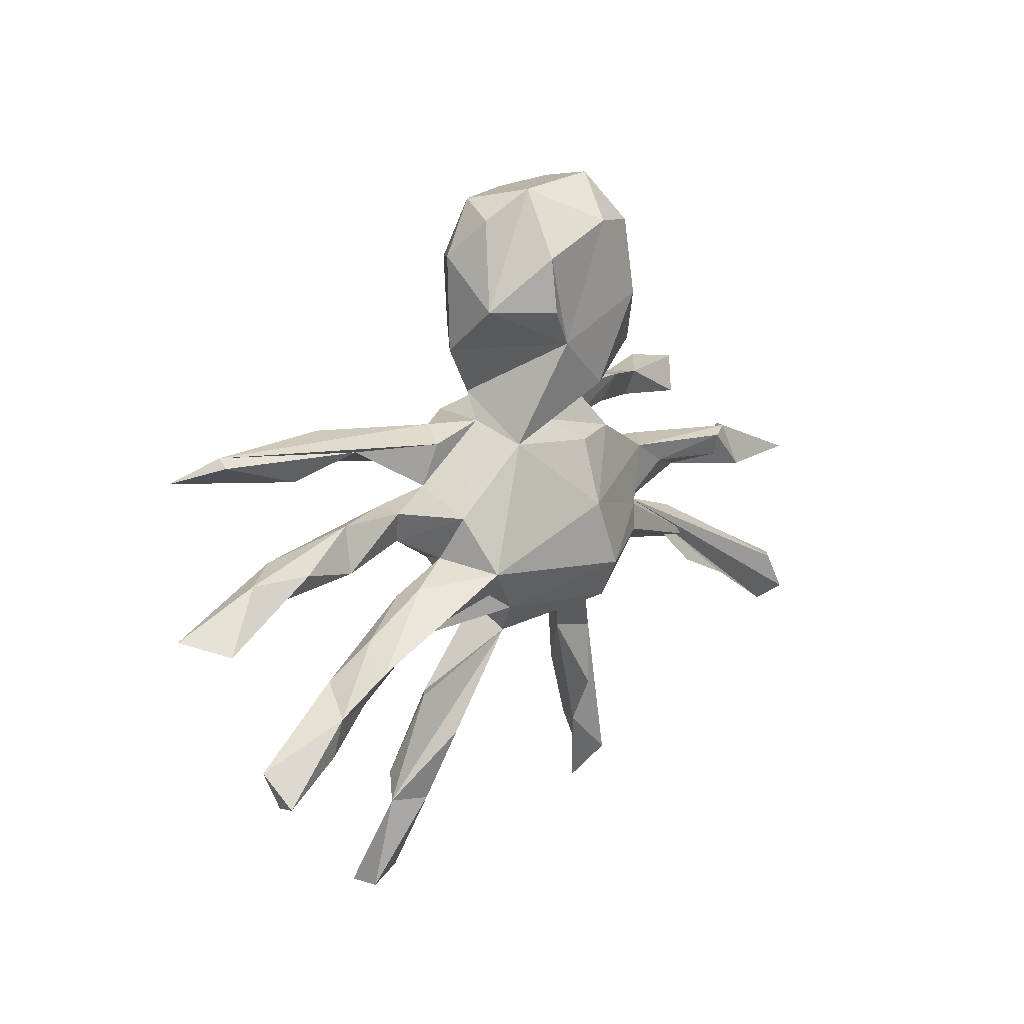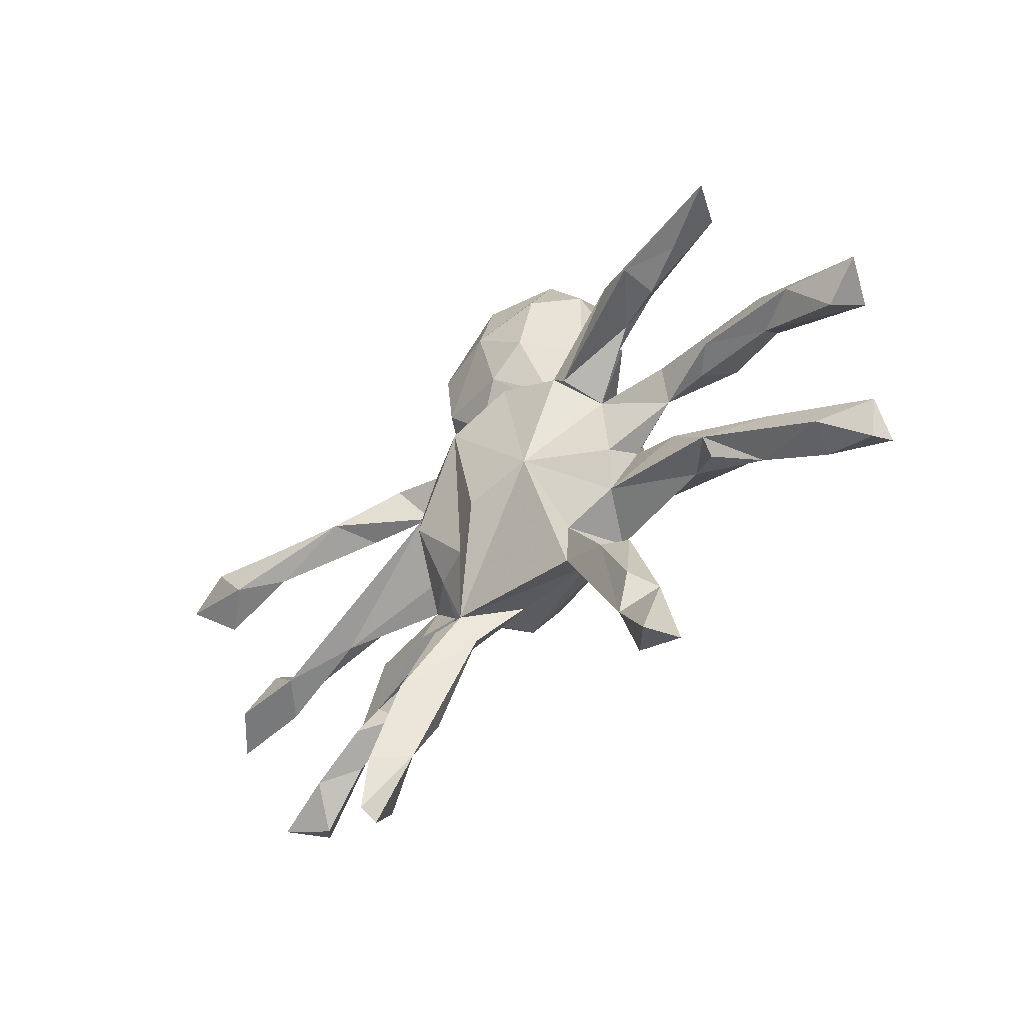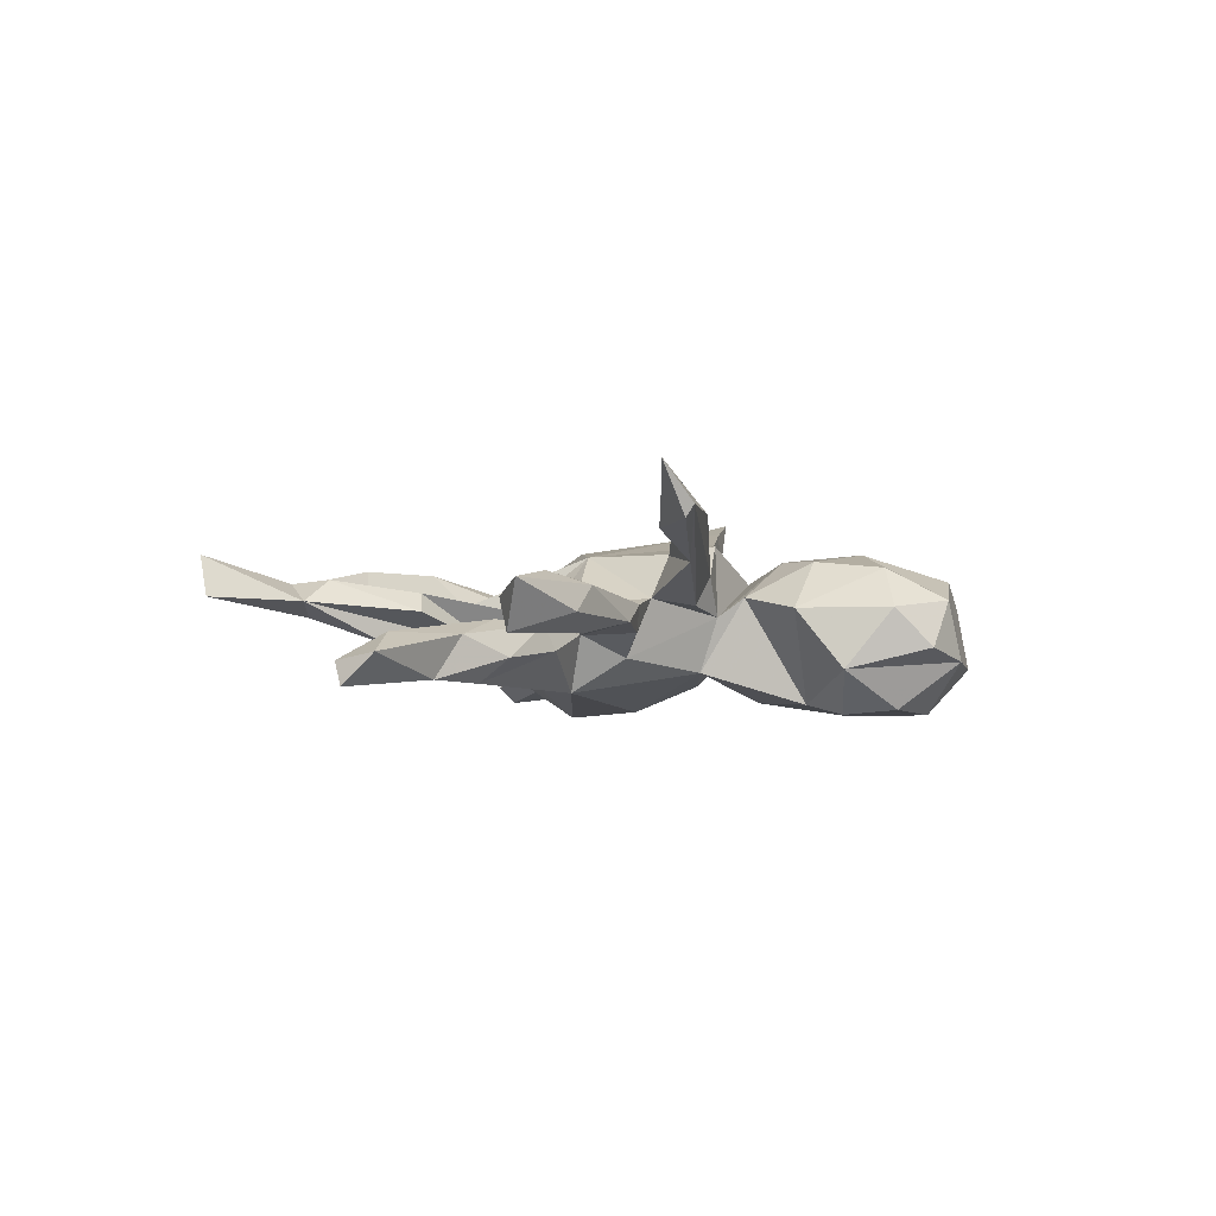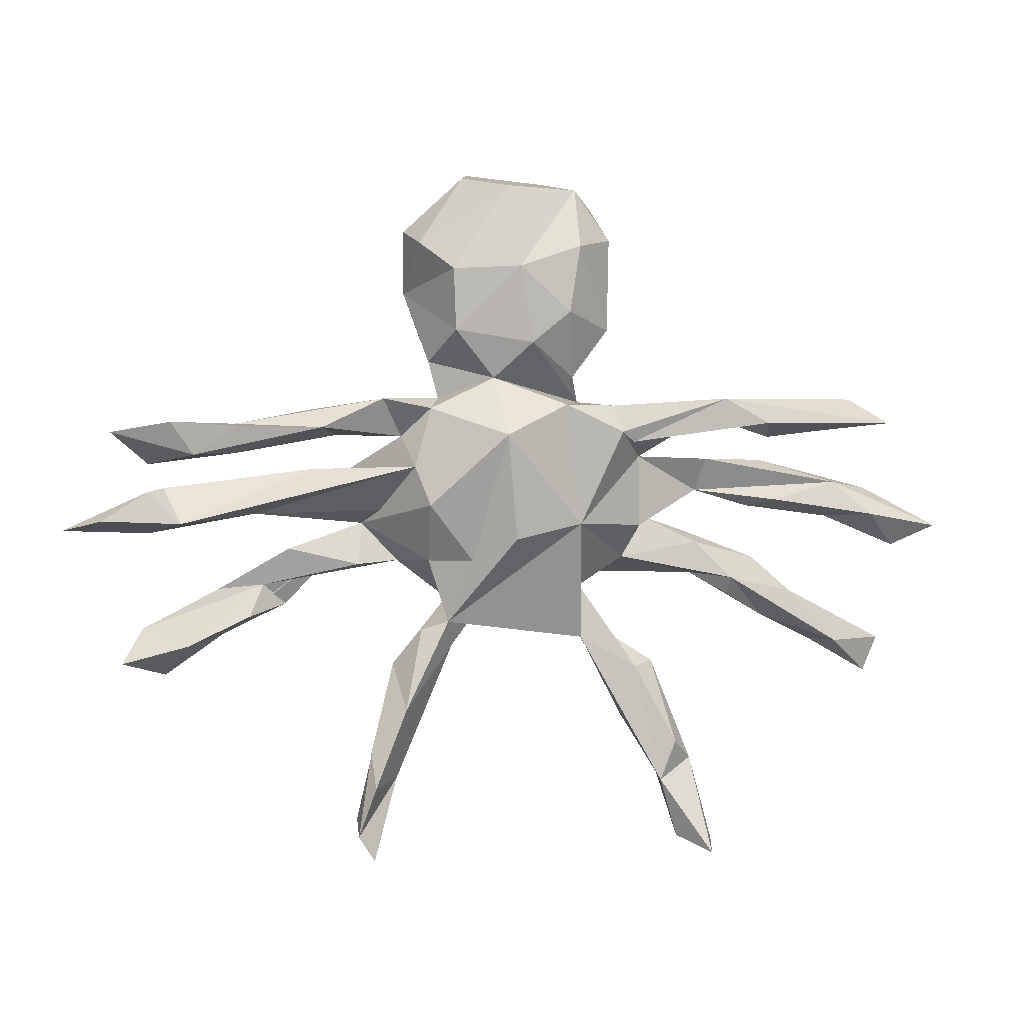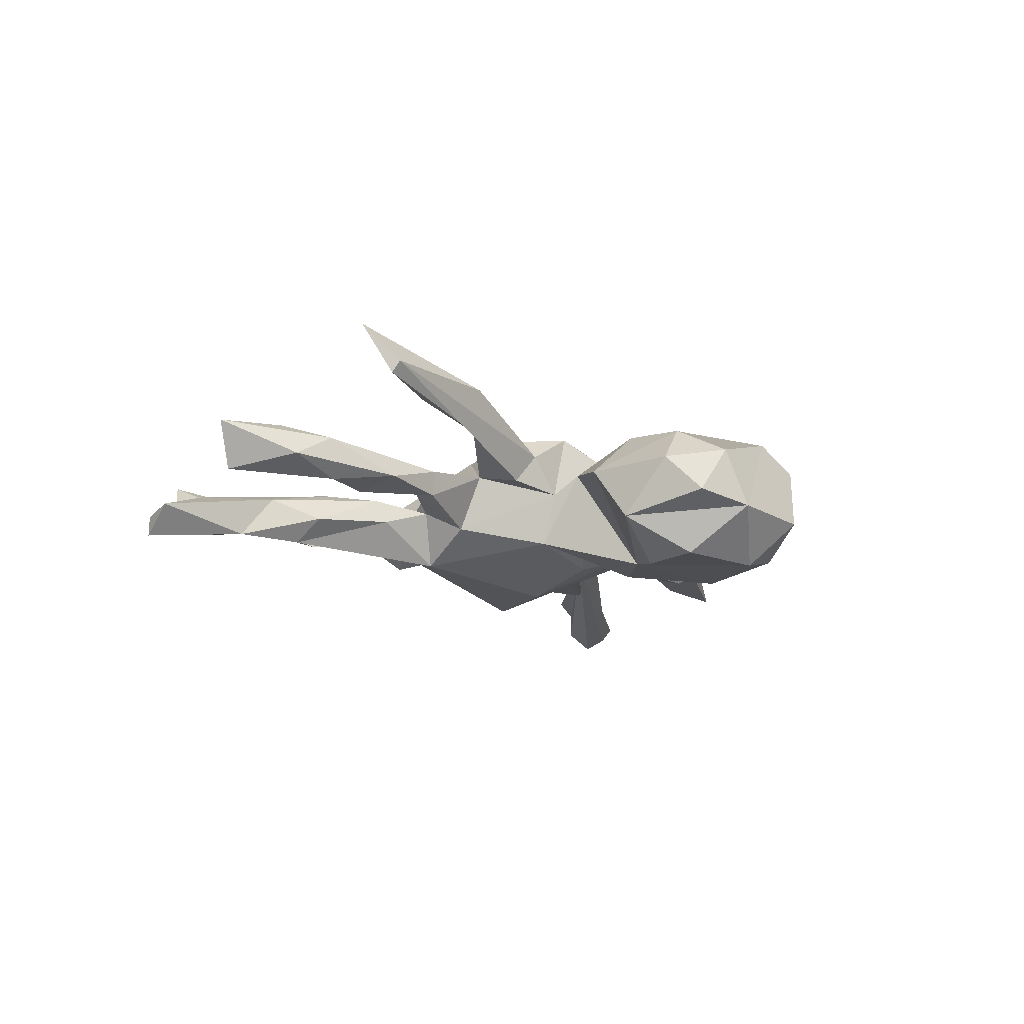
<metadata>
{"format":"obj","ext":"obj","renderer":"f3d","projection":"perspective","resolution":1024,"background":"white","views":[{"elev":16.7,"azim":129.7,"up":"+Y"},{"elev":-49.2,"azim":45.3,"up":"+Y"},{"elev":-2.6,"azim":97.2,"up":"+Z"},{"elev":1.6,"azim":-10.4,"up":"+Y"},{"elev":-14.4,"azim":127.5,"up":"+Z"}]}
</metadata>
<code>
v -0.3294 -0.6804 0.1006
v 0.381 -0.7325 0.1058
v -0.2972 -0.7309 0.08926
v -0.2974 -0.5863 0.1148
v 0.3547 -0.5502 0.02271
v 0.3983 -0.7161 0.02992
v -0.3251 -0.6556 0.02816
v 0.2869 -0.5904 0.05698
v 0.3158 -0.5125 0.0627
v 0.3211 -0.7049 0.04885
v 0.2842 -0.5592 -0.004375
v -0.249 -0.5728 0.05023
v -0.236 -0.4352 0.101
v -0.3026 -0.5171 0.08323
v -0.2511 -0.3491 0.0134
v 0.1294 -0.3022 0.01885
v -0.2363 -0.472 -0.000222
v -0.1435 -0.2669 0.03639
v -0.1989 -0.2802 0.05066
v -0.1317 -0.3163 0.002727
v 0.2369 -0.3609 0.04133
v -0.6504 0.06573 0.2149
v -0.8036 0.1077 0.2116
v 0.2181 -0.463 -0.01152
v 0.2506 -0.4207 -0.0528
v 0.2774 -0.3515 0.006376
v 0.7012 0.1273 0.2331
v -0.02084 -0.1005 0.1279
v -0.6936 0.1268 0.2344
v -0.1003 -0.1451 0.08031
v -0.7326 0.04783 0.1541
v -0.2156 0.04207 0.08442
v -0.5685 0.1246 0.1368
v -0.1896 -0.03345 0.1137
v 0.1104 -0.07097 0.1128
v 0.5747 0.1126 0.1742
v -0.04299 0.1045 0.1573
v 0.469 0.1279 0.1949
v -0.5671 0.1192 0.2026
v 0.6853 -0.3227 -0.04362
v -0.4054 0.1181 0.1598
v -0.7819 -0.3516 -0.07924
v -0.6533 -0.3163 -0.05076
v -0.5662 0.06942 0.1595
v 0.7894 -0.3201 -0.07899
v 0.1127 -0.2451 -0.05624
v -0.05996 -0.2367 -0.05578
v -0.3061 -0.07175 -0.04998
v 0.4537 -0.1872 -0.01502
v 0.7774 -0.3782 -0.1348
v -0.7399 -0.2838 -0.1117
v 0.7649 -0.3907 -0.09249
v -0.1328 -0.2249 -0.06869
v -0.1844 -0.1438 0.04782
v -0.6685 -0.06933 0.03782
v 0.7303 -0.0561 0.05134
v 0.2181 0.09098 0.1076
v -0.5309 -0.2575 -0.04248
v 0.1274 -0.198 0.009291
v -0.502 -0.1949 -0.07129
v 0.3908 0.1758 0.1659
v 0.4512 -0.2225 -0.03823
v 0.648 0.1608 0.1397
v 0.6415 0.175 0.1632
v 0.6519 -0.3239 -0.1171
v -0.6951 -0.3778 -0.1207
v -0.8211 -0.06347 0.0374
v 0.07748 0.1636 0.1338
v 0.2212 -0.1418 -0.01388
v -0.2362 -0.1464 -0.03619
v 0.251 -0.07685 0.01965
v 0.529 -0.02597 0.0451
v -0.3169 -0.1532 -0.02066
v -0.2384 0.1018 0.04054
v 0.4829 0.1008 0.1362
v 0.3793 -0.1138 -0.02166
v 0.587 -0.2173 -0.04498
v -0.5224 -0.05076 -0.000801
v 0.7896 -0.1206 0.006601
v -0.2759 -0.04569 -0.004457
v 0.1954 0.1108 0.1119
v -0.7289 -0.08922 -0.03133
v -0.7339 -0.00782 0.0278
v -0.8964 -0.0838 -0.03557
v 0.376 -0.007026 -0.02041
v -0.1836 0.1566 0.07656
v -0.4534 -0.1218 -0.03984
v -0.4241 0.1523 0.07813
v 0.6333 -0.2565 -0.1219
v -0.4136 0.03716 0.01292
v 0.2463 0.06177 0.02933
v 0.4779 -0.03851 0.001293
v 0.2744 -0.06278 -0.0365
v -0.3713 0.1037 0.07612
v 0.5357 -0.2688 -0.08216
v 0.3809 -0.1793 -0.07903
v -0.8506 -0.1416 -0.03568
v -0.7326 -0.3515 -0.1548
v -0.5785 -0.2939 -0.09971
v 0.6441 -0.0604 0.008635
v 0.6556 0.009332 0.03139
v 0.3706 0.1432 0.08611
v 0.1574 -0.1753 -0.1126
v 0.8719 -0.08111 0.03371
v -0.6463 -0.05124 -0.02669
v -0.4555 -0.2349 -0.09558
v -0.5891 -0.204 -0.09321
v -0.6906 -0.2738 -0.1468
v -0.28 0.1751 0.09544
v 0.5168 -0.149 -0.08295
v 0.526 -0.2012 -0.1273
v -0.7013 -0.000542 -0.01112
v 0.8266 -0.1023 -0.05166
v -0.637 -0.00487 -0.04071
v 0.7382 -0.004018 -0.01578
v 0.184 0.1631 0.07159
v -0.3294 0.03776 -0.05571
v -0.1087 -0.2136 -0.1305
v -0.4168 -0.01418 -0.04448
v 0.3916 0.05684 0.01158
v 0.2543 0.01778 -0.0788
v -0.05683 0.2172 0.06881
v 0.2189 0.1398 0.01654
v 0.368 -0.09321 -0.0684
v 0.2296 -0.08596 -0.1409
v 0.5258 -0.02783 -0.04629
v 0.1255 0.1713 -0.001104
v -0.2446 -0.05995 -0.1065
v 0.2098 -0.1391 -0.1036
v 0.01545 0.2867 0.1064
v -0.2342 -0.1092 -0.116
v 0.6329 -0.005393 -0.04583
v 0.3902 0.05168 -0.03811
v -0.1599 0.1783 0.008902
v 0.514 0.05451 -0.02371
v -0.08026 -0.1272 -0.1861
v -0.1346 0.3109 0.08468
v 0.09025 0.3473 0.1029
v 0.1083 0.2204 0.03646
v 0.1132 0.4778 0.08974
v -0.1782 0.2504 0.003759
v -0.1676 0.1198 -0.09076
v 0.1207 0.1389 -0.1033
v -0.0363 0.000691 -0.1753
v -0.01175 0.4349 0.121
v -0.2189 0.3891 -0.06517
v 0.1839 0.3158 0.01384
v -0.1156 0.1889 -0.06296
v 0.0197 0.1673 -0.08704
v -0.02822 0.597 0.06865
v -0.05366 0.1186 -0.1258
v -0.1406 0.4299 0.09315
v -0.1999 0.4847 0.03206
v 0.1874 0.4956 0.0151
v 0.04998 0.3311 -0.1618
v -0.05752 0.2371 -0.1583
v 0.2 0.4047 -0.09806
v -0.1761 0.3021 -0.1337
v 0.114 0.5936 0.02879
v -0.2229 0.511 -0.03599
v -0.1132 0.6137 0.02115
v 0.1629 0.5657 -0.05846
v -0.08591 0.6336 -0.09467
v 0.07181 0.6168 -0.08289
v 0.1039 0.4002 -0.1799
v -0.1269 0.4056 -0.1833
v -0.135 0.543 -0.155
v -0.03308 0.5552 -0.181
v 0.1076 0.5 -0.1711
f 27 64 61
f 116 61 64
f 87 48 107
f 108 107 48
f 110 89 111
f 95 111 89
f 127 68 116
f 81 116 68
f 123 127 116
f 123 102 91
f 57 91 102
f 102 63 75
f 36 75 63
f 38 102 75
f 64 63 102
f 38 75 36
f 94 33 88
f 109 88 33
f 41 109 33
f 134 88 109
f 41 74 109
f 86 109 74
f 39 41 33
f 32 86 74
f 134 109 86
f 37 68 122
f 127 122 68
f 86 37 122
f 116 81 61
f 57 61 81
f 123 64 102
f 123 116 64
f 106 48 60
f 128 60 48
f 131 136 118
f 103 118 136
f 46 118 103
f 125 103 136
f 144 125 136
f 70 60 131
f 128 131 60
f 52 45 40
f 77 40 45
f 65 40 95
f 49 95 40
f 89 65 95
f 52 40 65
f 50 52 65
f 89 77 45
f 49 40 77
f 5 25 46
f 24 46 25
f 66 99 43
f 58 43 99
f 42 66 43
f 48 99 66
f 51 42 43
f 98 66 42
f 50 45 52
f 89 45 50
f 63 64 27
f 39 29 22
f 23 22 29
f 33 29 39
f 33 23 29
f 31 22 23
f 41 39 22
f 41 22 44
f 31 44 22
f 33 31 23
f 37 28 35
f 18 35 28
f 68 37 35
f 30 28 37
f 126 92 85
f 72 85 92
f 101 85 72
f 56 101 72
f 120 85 101
f 100 72 92
f 71 85 91
f 120 91 85
f 35 71 91
f 93 85 71
f 80 48 32
f 34 32 48
f 78 80 32
f 78 48 80
f 55 78 32
f 119 48 78
f 105 119 78
f 117 48 119
f 114 119 105
f 82 105 78
f 82 78 55
f 82 112 114
f 117 114 112
f 55 112 83
f 84 83 112
f 67 83 84
f 82 84 112
f 55 83 67
f 55 67 84
f 113 115 104
f 101 104 115
f 79 113 104
f 132 115 113
f 113 100 132
f 126 132 100
f 79 100 113
f 56 100 79
f 104 56 79
f 72 100 56
f 92 126 100
f 135 132 126
f 124 93 76
f 69 76 93
f 110 124 76
f 125 93 124
f 69 93 71
f 121 85 93
f 49 76 69
f 35 69 71
f 73 48 87
f 48 73 70
f 60 70 73
f 54 48 70
f 134 86 122
f 32 37 86
f 91 120 133
f 135 133 120
f 121 91 133
f 115 132 135
f 101 115 135
f 133 135 126
f 117 112 90
f 55 90 112
f 32 117 90
f 55 32 90
f 74 117 32
f 142 117 74
f 134 142 74
f 144 117 142
f 127 123 91
f 121 127 91
f 143 127 121
f 135 120 101
f 74 94 88
f 134 74 88
f 148 142 134
f 127 143 139
f 155 139 143
f 130 127 139
f 141 134 122
f 137 141 122
f 148 134 141
f 130 137 122
f 146 141 137
f 127 130 122
f 145 137 130
f 138 130 139
f 147 138 139
f 145 130 138
f 155 147 139
f 140 138 147
f 152 137 145
f 150 152 145
f 146 137 152
f 140 145 138
f 60 73 87
f 107 60 87
f 114 105 82
f 55 84 82
f 77 110 76
f 111 124 110
f 49 77 76
f 89 110 77
f 96 49 69
f 103 96 69
f 62 49 96
f 125 96 129
f 103 129 96
f 103 125 129
f 111 96 125
f 59 103 69
f 35 59 69
f 46 103 59
f 118 70 131
f 58 106 60
f 21 46 59
f 99 106 58
f 34 48 54
f 53 54 70
f 18 54 53
f 118 53 70
f 27 38 36
f 57 102 38
f 38 61 57
f 27 61 38
f 68 35 81
f 91 81 35
f 34 37 32
f 94 74 41
f 94 41 44
f 33 94 44
f 31 33 44
f 57 81 91
f 30 37 34
f 54 30 34
f 18 30 54
f 101 56 104
f 63 27 36
f 18 28 30
f 8 9 21
f 26 21 9
f 16 8 21
f 20 12 17
f 15 17 12
f 7 15 12
f 1 15 7
f 3 7 12
f 3 1 7
f 14 15 1
f 11 5 6
f 2 6 5
f 10 11 6
f 124 111 125
f 128 136 131
f 144 136 128
f 117 128 48
f 125 121 93
f 133 85 121
f 133 126 85
f 117 119 114
f 144 128 117
f 1 4 14
f 13 14 4
f 5 9 8
f 4 1 12
f 3 12 1
f 13 4 12
f 13 15 14
f 2 10 6
f 8 11 10
f 2 8 10
f 24 11 8
f 2 5 8
f 47 18 20
f 13 20 18
f 18 15 19
f 13 19 15
f 13 18 19
f 53 15 18
f 46 21 26
f 59 16 21
f 24 16 46
f 18 46 16
f 15 20 17
f 53 20 15
f 9 5 26
f 46 26 5
f 11 25 5
f 11 24 25
f 8 16 24
f 12 20 13
f 159 140 154
f 147 154 140
f 162 159 154
f 145 140 159
f 159 150 145
f 164 150 159
f 161 153 150
f 152 150 153
f 164 161 150
f 160 153 161
f 166 158 146
f 148 146 158
f 167 166 146
f 156 158 166
f 155 156 166
f 148 158 156
f 168 155 166
f 143 156 155
f 165 157 155
f 147 155 157
f 169 157 165
f 155 169 165
f 164 157 169
f 146 160 163
f 161 163 160
f 167 146 163
f 157 162 154
f 164 159 162
f 147 157 154
f 164 162 157
f 164 163 161
f 168 166 167
f 169 155 168
f 164 169 168
f 163 168 167
f 163 164 168
f 146 153 160
f 152 153 146
f 149 156 143
f 148 156 149
f 148 141 146
f 16 59 35
f 18 16 35
f 62 95 49
f 47 46 18
f 118 46 47
f 53 47 20
f 118 47 53
f 48 106 99
f 60 43 58
f 51 43 60
f 107 51 60
f 51 98 42
f 48 66 98
f 108 98 51
f 108 48 98
f 89 50 65
f 107 108 51
f 95 96 111
f 62 96 95
f 143 121 125
f 143 125 144
f 151 144 142
f 149 151 142
f 143 144 151
f 149 143 151
f 148 149 142

</code>
